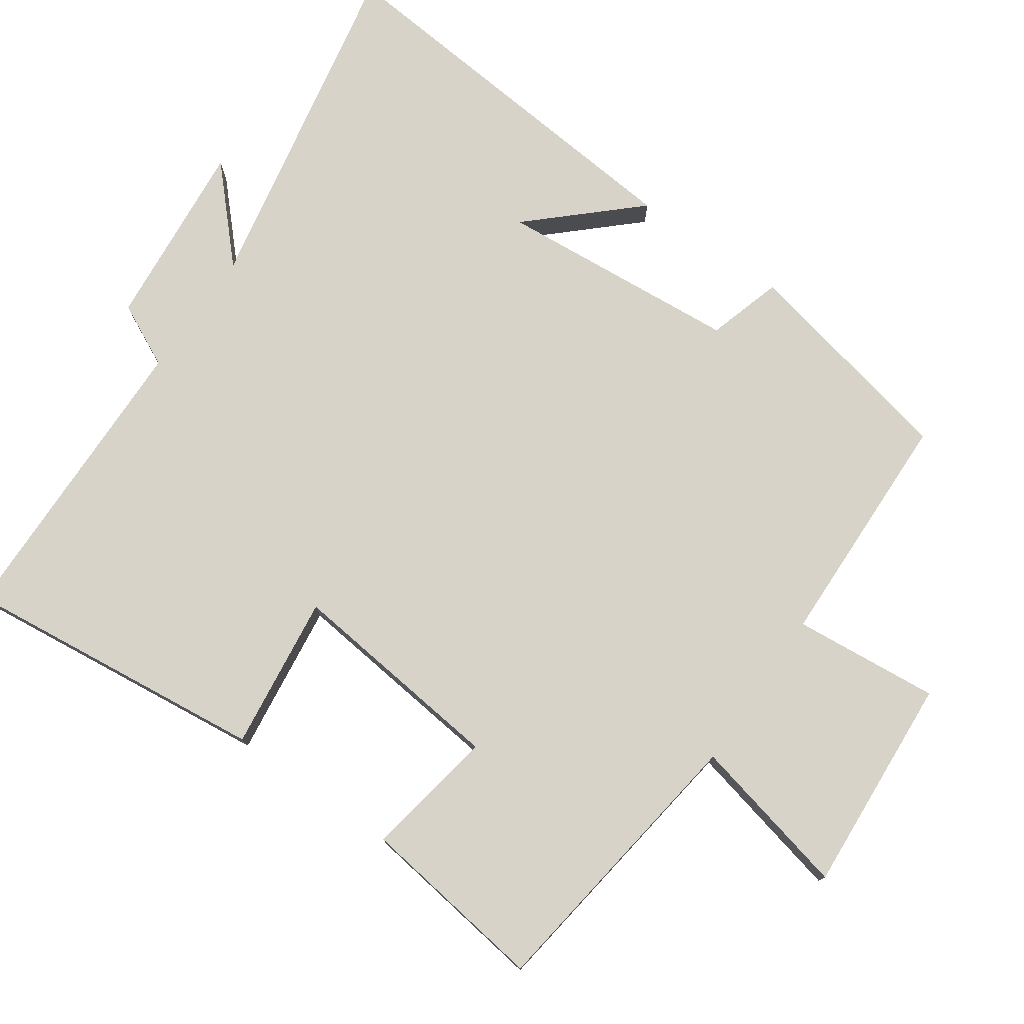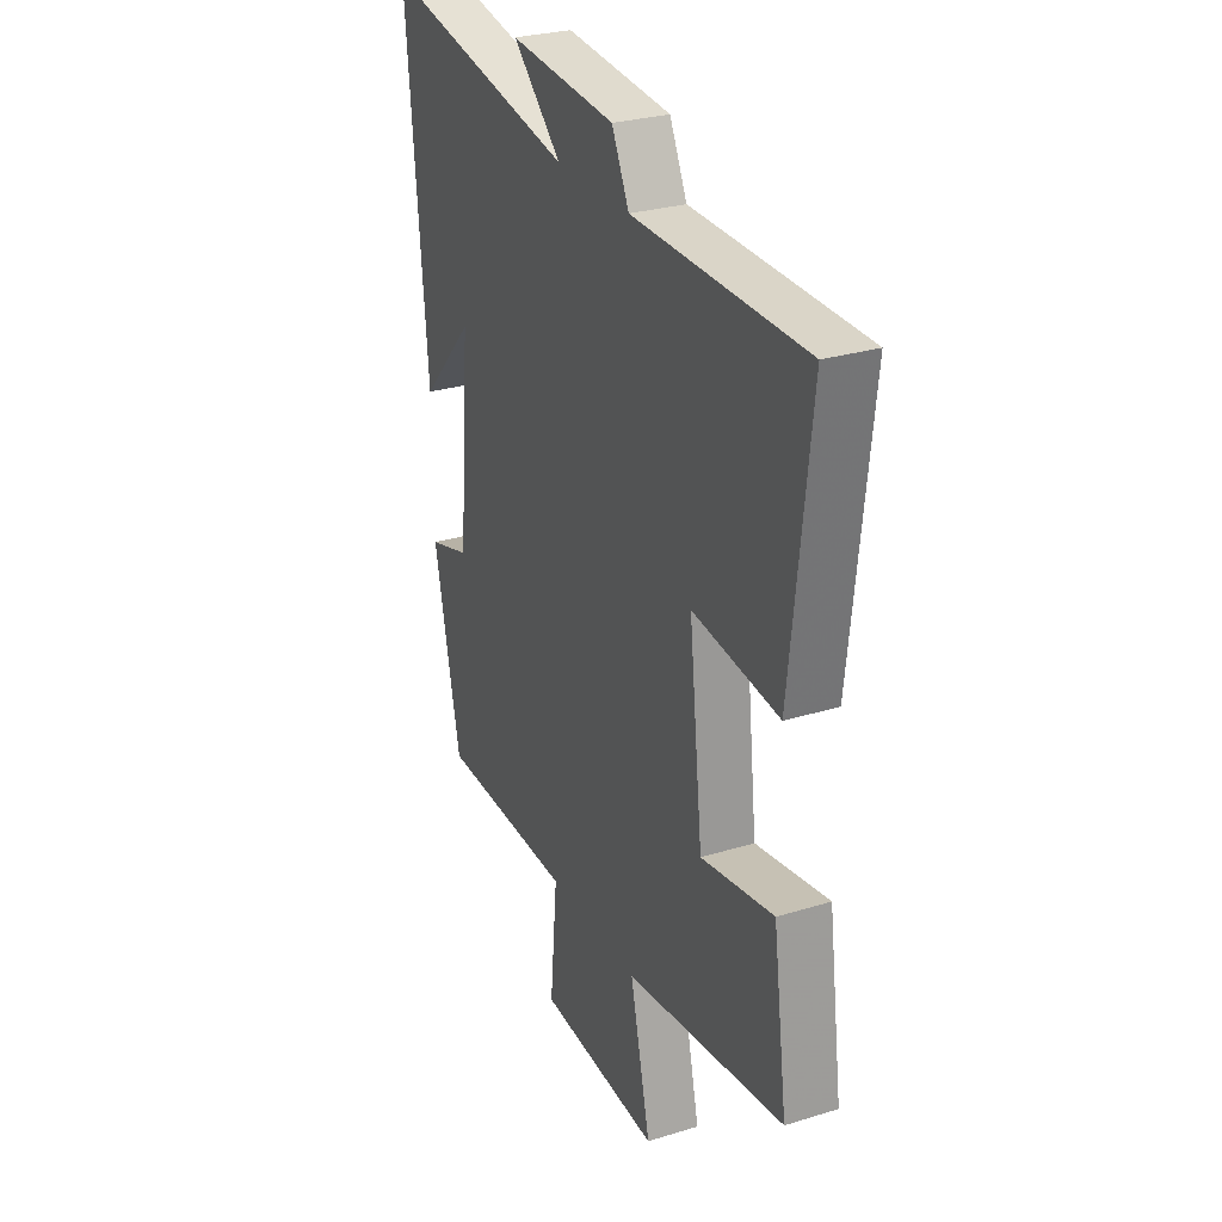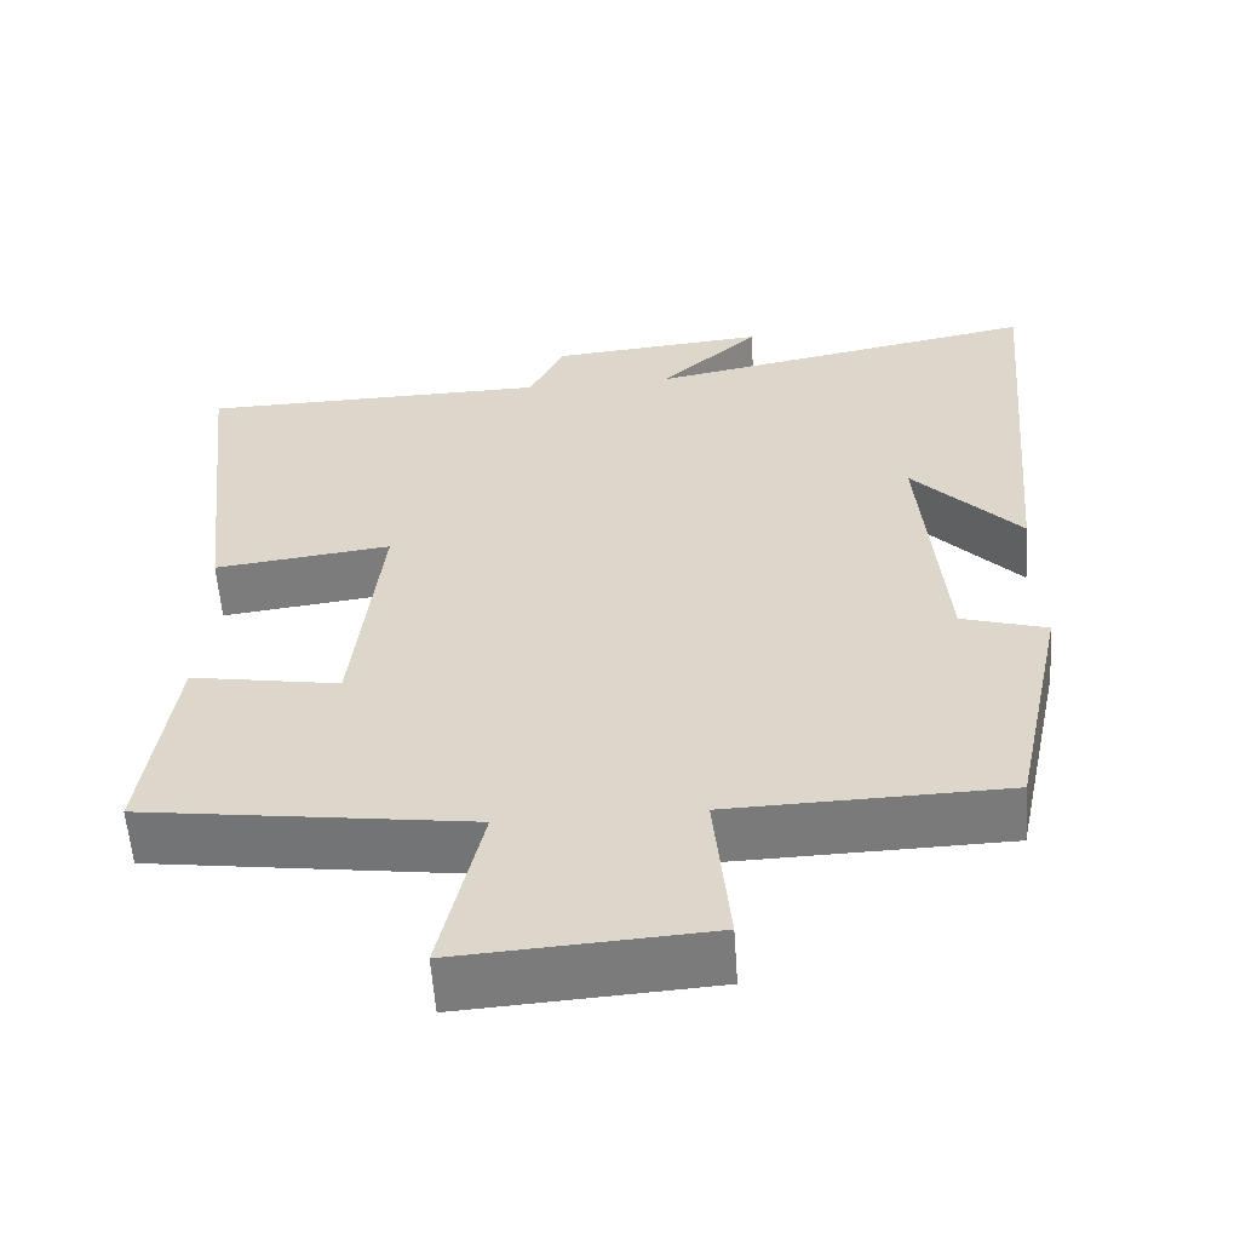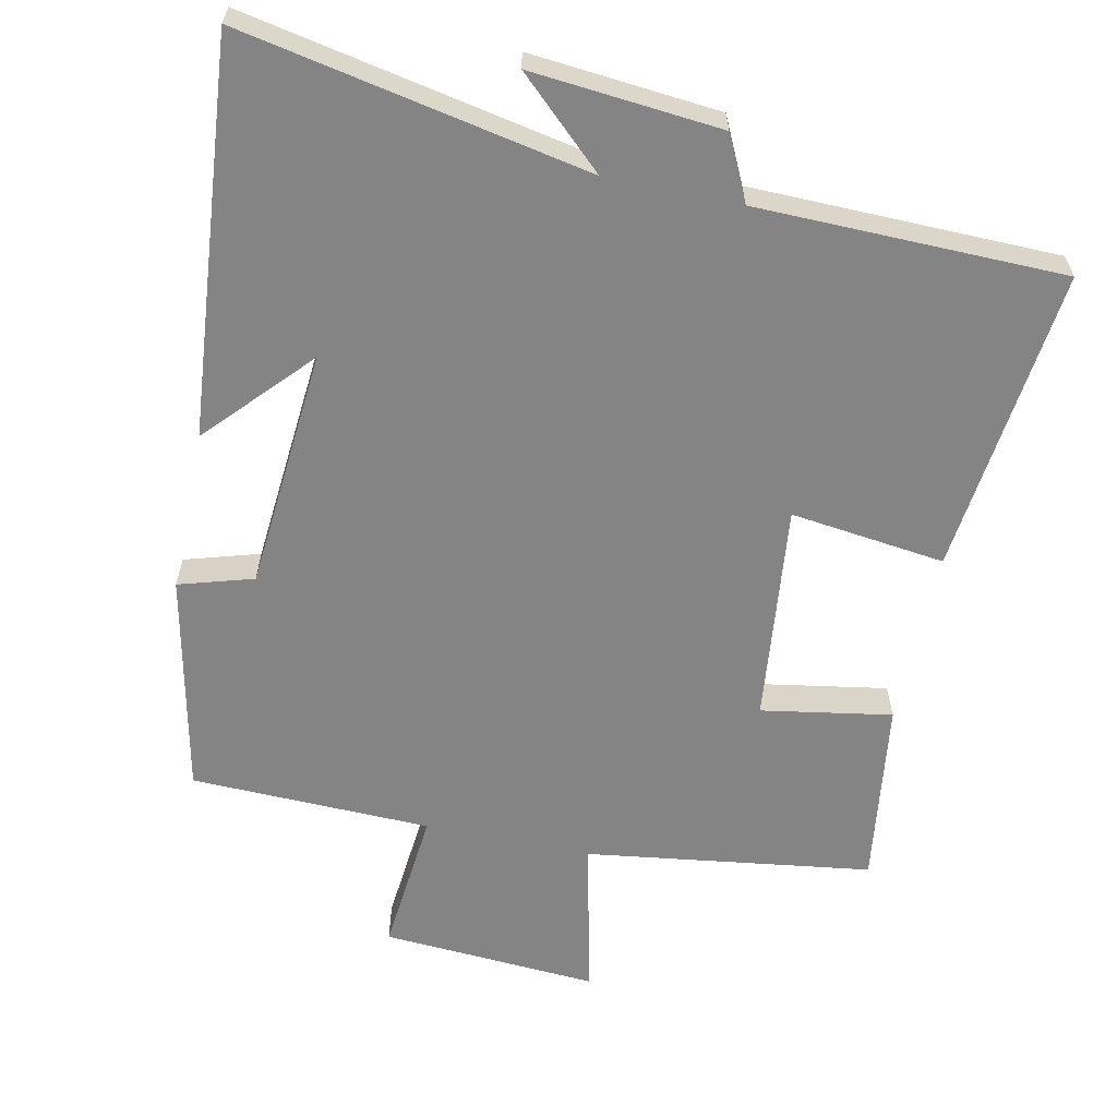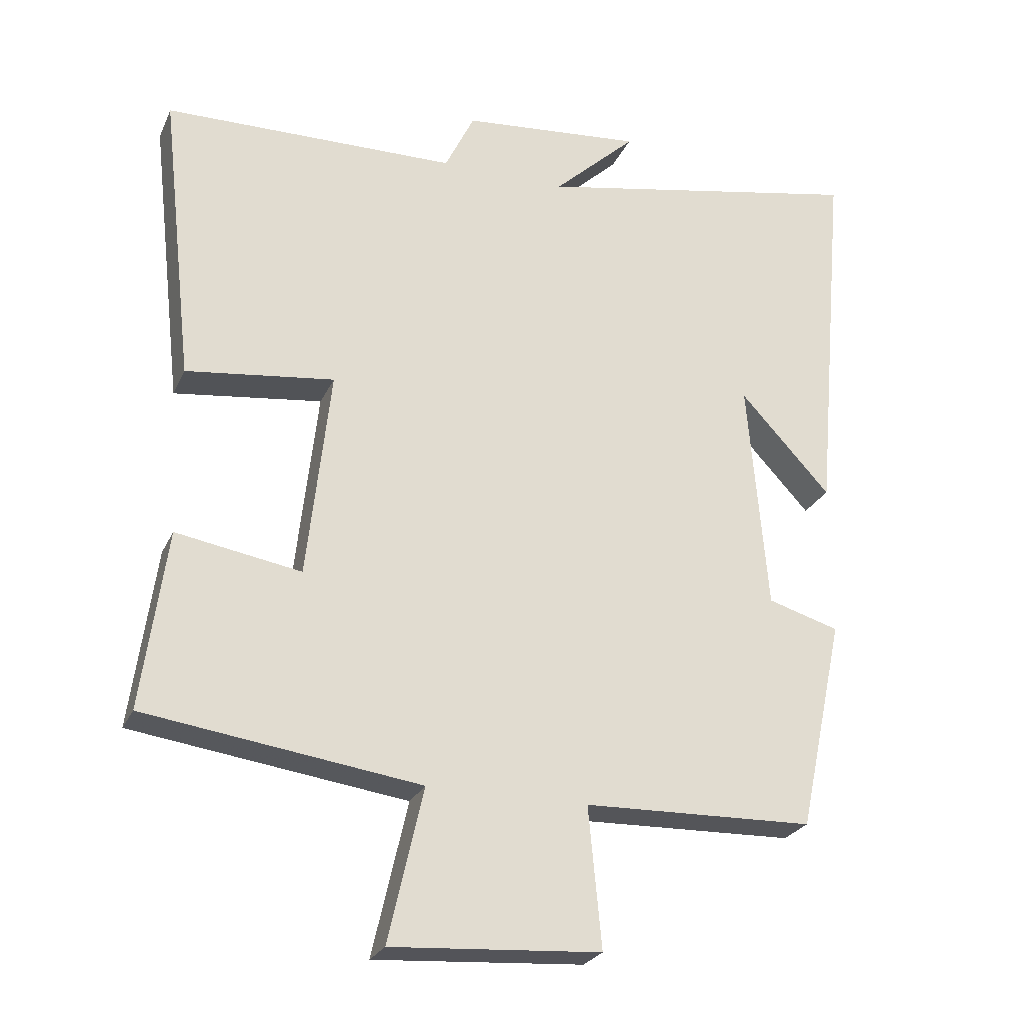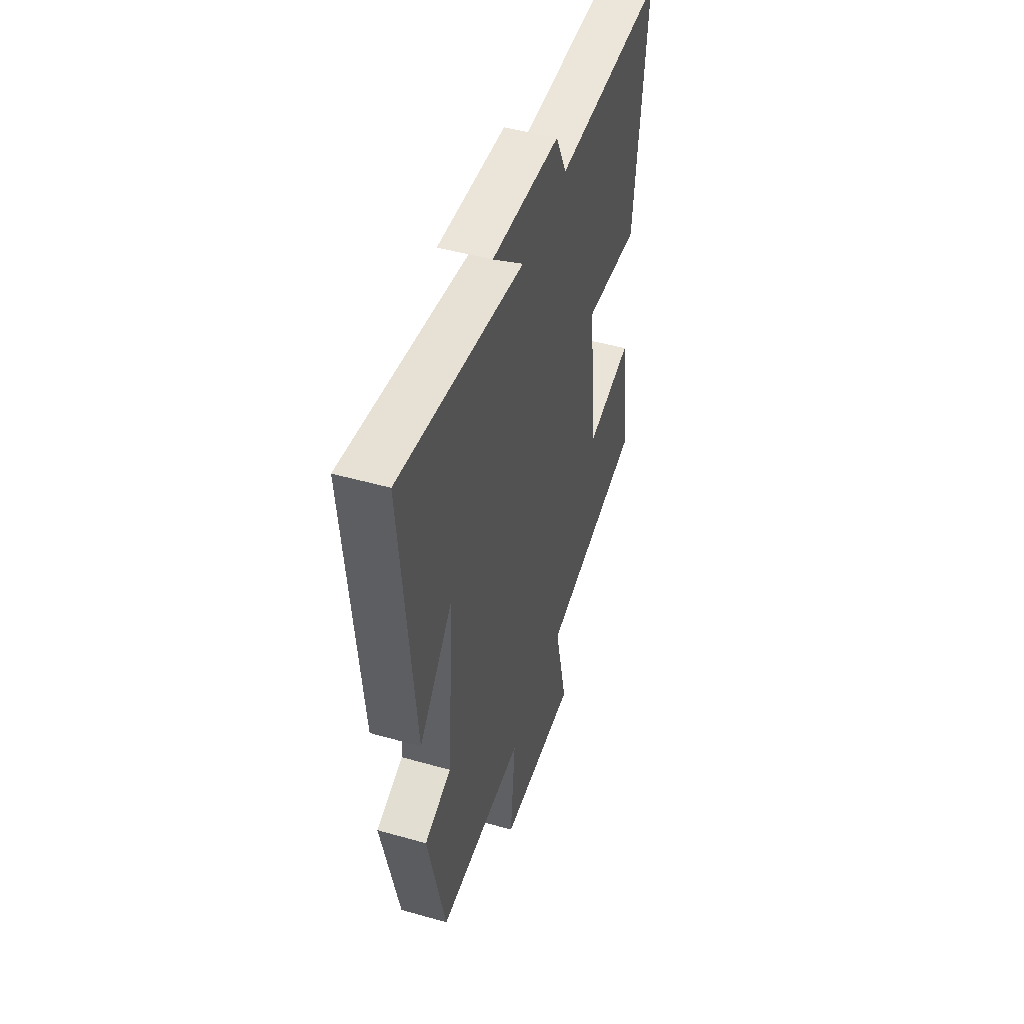
<metadata>
{"format":"obj","ext":"obj","renderer":"f3d","projection":"perspective","resolution":1024,"background":"white","views":[{"elev":76.9,"azim":124.9,"up":"+Y"},{"elev":28.2,"azim":65.0,"up":"+Z"},{"elev":-57.9,"azim":-176.1,"up":"+Z"},{"elev":-61.3,"azim":-11.9,"up":"+Y"},{"elev":-25.4,"azim":159.8,"up":"+Z"},{"elev":48.8,"azim":-72.5,"up":"+Z"}]}
</metadata>
<code>
v 0.536 0.07 -0.444
v 0.136 0.07 -0.5
v 0.187 0.07 -0.724
v -0.117 0.07 -0.704
v -0.098 0.07 -0.5
v -0.434 0.07 -0.491
v -0.5 0.07 -0.182
v -0.396 0.07 -0.151
v -0.368 0.07 0.187
v -0.5 0.07 0.044
v -0.549 0.07 0.594
v -0.066 0.07 0.5
v -0.187 0.07 0.613
v 0.077 0.07 0.589
v 0.12 0.07 0.5
v 0.548 0.07 0.493
v 0.5 0.07 0.065
v 0.284 0.07 0.092
v 0.318 0.07 -0.214
v 0.5 0.07 -0.183
v 0.536 0 -0.444
v 0.136 0 -0.5
v 0.187 0 -0.724
v -0.117 0 -0.704
v -0.098 0 -0.5
v -0.434 0 -0.491
v -0.5 0 -0.182
v -0.396 0 -0.151
v -0.368 0 0.187
v -0.5 0 0.044
v -0.549 0 0.594
v -0.066 0 0.5
v -0.187 0 0.613
v 0.077 0 0.589
v 0.12 0 0.5
v 0.548 0 0.493
v 0.5 0 0.065
v 0.284 0 0.092
v 0.318 0 -0.214
v 0.5 0 -0.183
f 19 20 1 2
f 18 19 2
f 15 16 17 18
f 15 18 2
f 12 13 14 15
f 12 15 2
f 11 12 2
f 9 10 11
f 9 11 2 3
f 8 9 3
f 5 6 7 8
f 5 8 3
f 3 4 5
f 22 21 40 39
f 22 39 38
f 38 37 36 35
f 22 38 35
f 35 34 33 32
f 22 35 32
f 22 32 31
f 31 30 29
f 23 22 31 29
f 23 29 28
f 28 27 26 25
f 23 28 25
f 25 24 23
f 1 21 22 2
f 2 22 23 3
f 3 23 24 4
f 4 24 25 5
f 5 25 26 6
f 6 26 27 7
f 7 27 28 8
f 8 28 29 9
f 9 29 30 10
f 10 30 31 11
f 11 31 32 12
f 12 32 33 13
f 13 33 34 14
f 14 34 35 15
f 15 35 36 16
f 16 36 37 17
f 17 37 38 18
f 18 38 39 19
f 19 39 40 20
f 20 40 21 1

</code>
